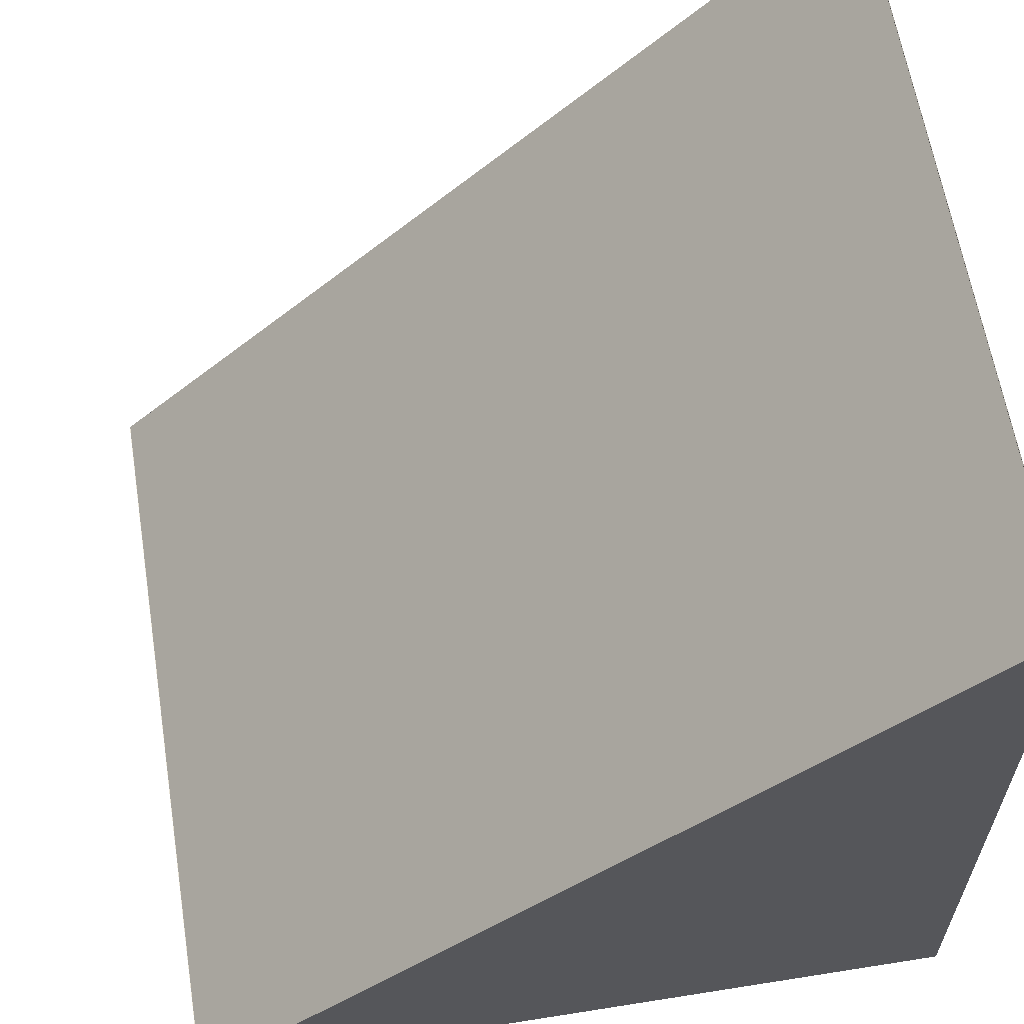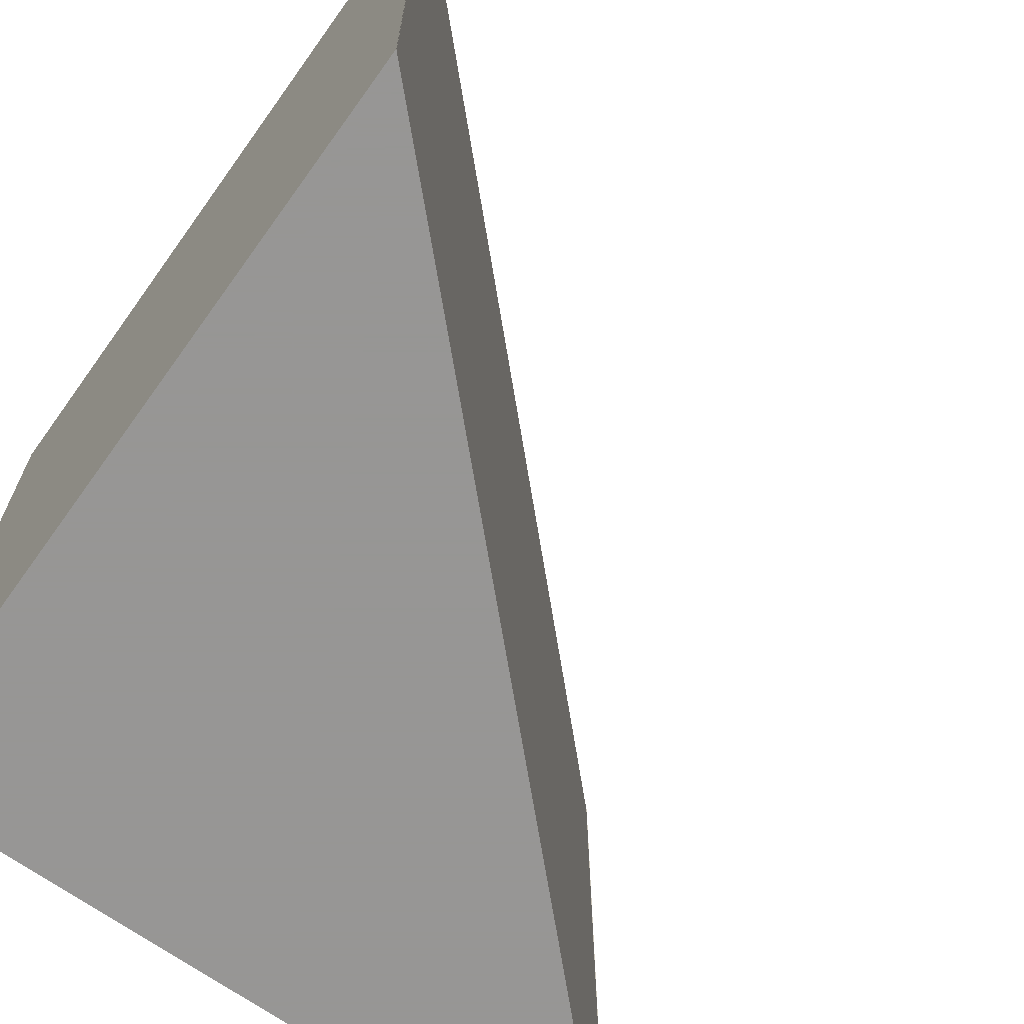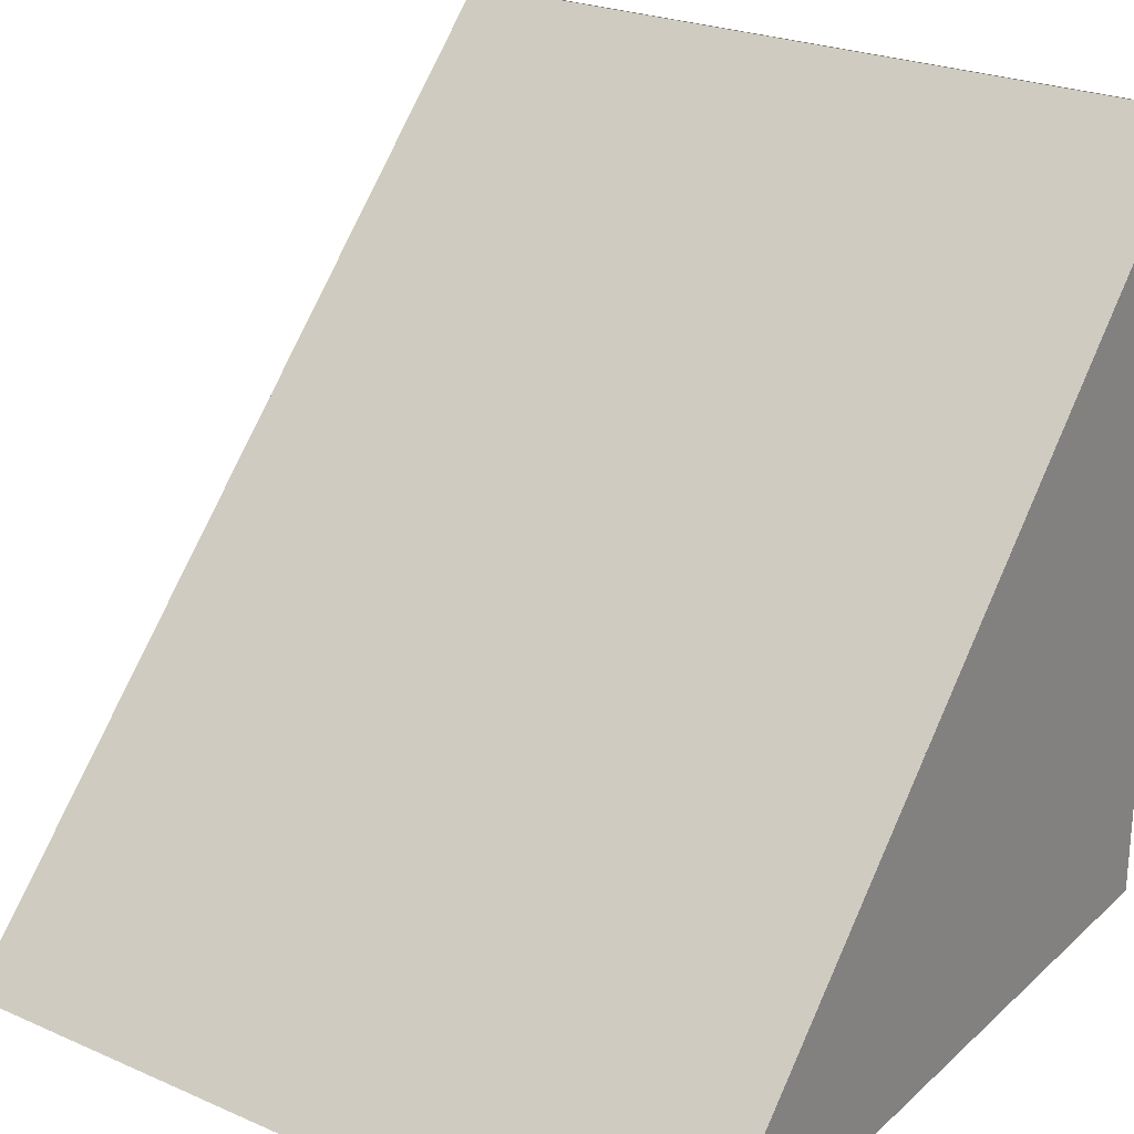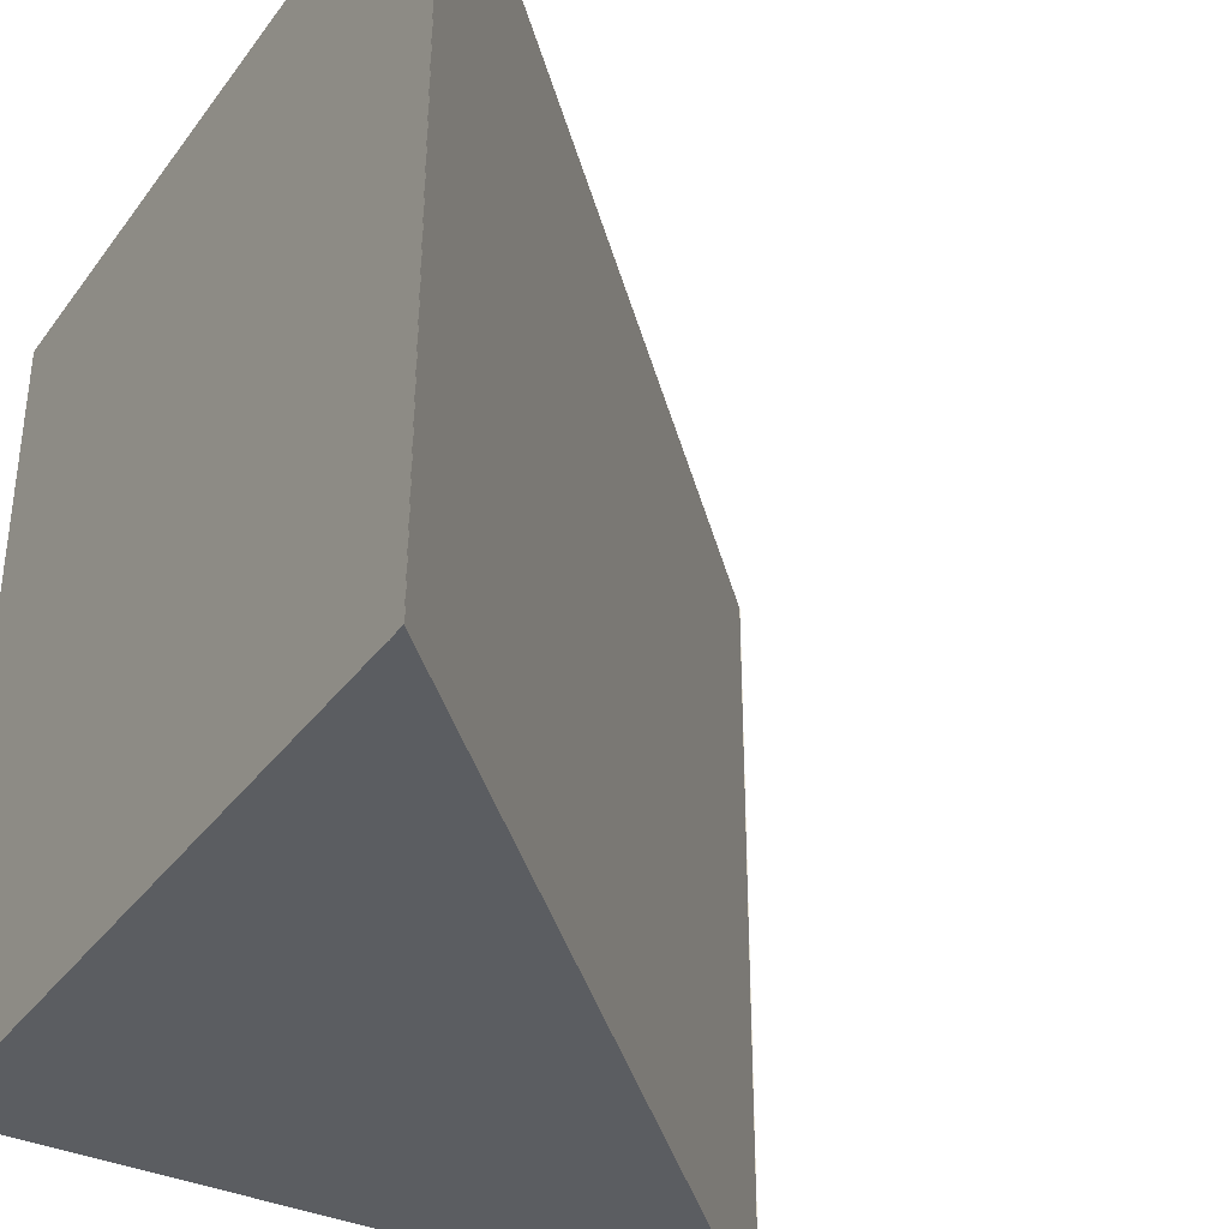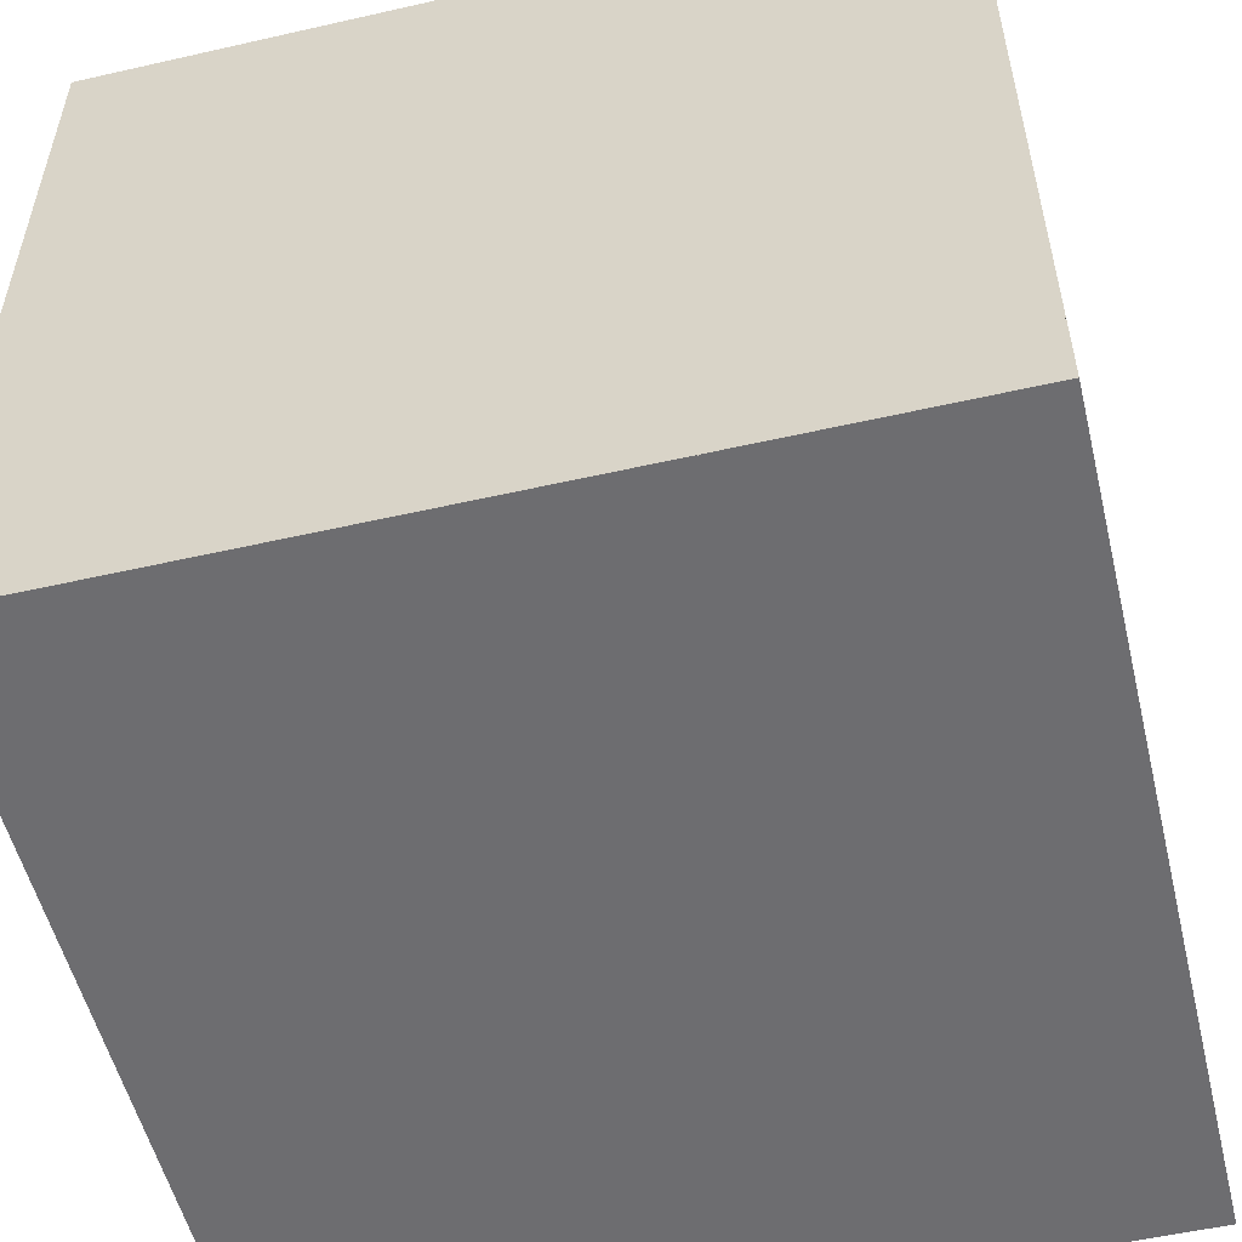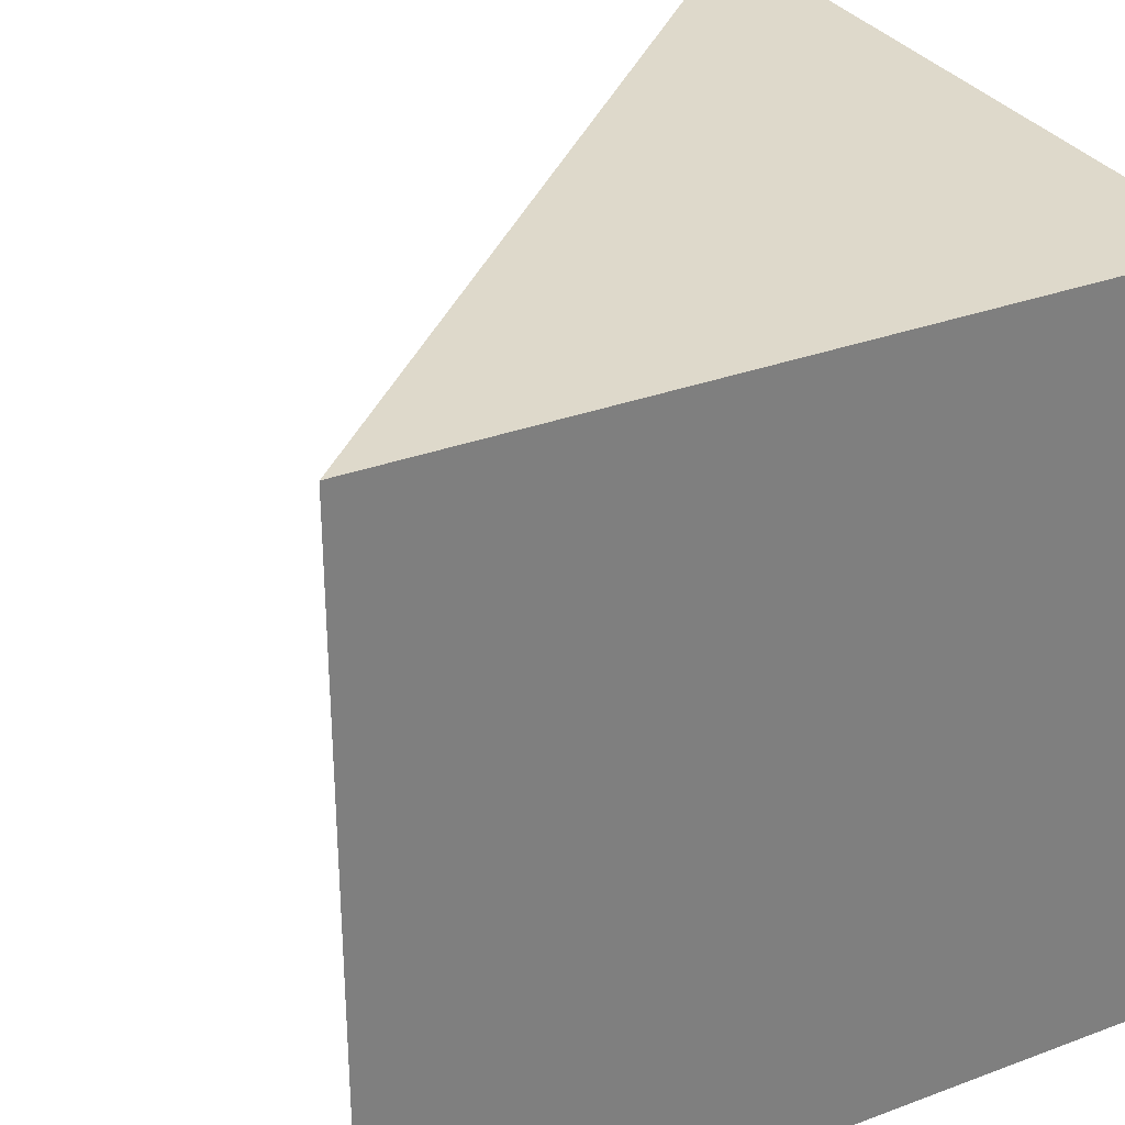
<metadata>
{"format":"obj","ext":"obj","renderer":"f3d","projection":"perspective","resolution":1024,"background":"white","views":[{"elev":61.7,"azim":-9.2,"up":"+Y"},{"elev":-67.8,"azim":144.3,"up":"+Z"},{"elev":24.9,"azim":-54.7,"up":"+Y"},{"elev":-35.5,"azim":148.5,"up":"+Z"},{"elev":-54.1,"azim":103.6,"up":"+Y"},{"elev":31.7,"azim":-27.8,"up":"+Z"}]}
</metadata>
<code>
o strut_slope
v 1 1 0
v 0 0 0
v 0 0 1
v 1 1 1
v 0.9994 0.9994 1
v 0.000625 0.000625 1
v 0.000625 0.000625 0
v 0.9994 0.9994 0
v 1 1 1
v 1 0 1
v 1 0 0
v 1 1 0
v 0.9994 1 0
v 0.9994 0 0
v 0.9994 0 1
v 0.9994 1 1
v 0 0 1
v 0 0 0
v 1 0 0
v 1 0 1
v 0 0.000625 0
v 0 0.000625 1
v 1 0.000625 1
v 1 0.000625 0
v 0 0 1
v 1 0 1
v 1 1 1
v 1 1 0.9994
v 1 0 0.9994
v 0 0 0.9994
v 1 1 0
v 1 0 0
v 0 0 0
v 0 0 0.000625
v 1 0 0.000625
v 1 1 0.000625
f 1 2 3 4
f 5 6 7 8
f 9 10 11 12
f 13 14 15 16
f 17 18 19 20
f 21 22 23 24
f 25 26 27
f 28 29 30
f 31 32 33
f 34 35 36

</code>
